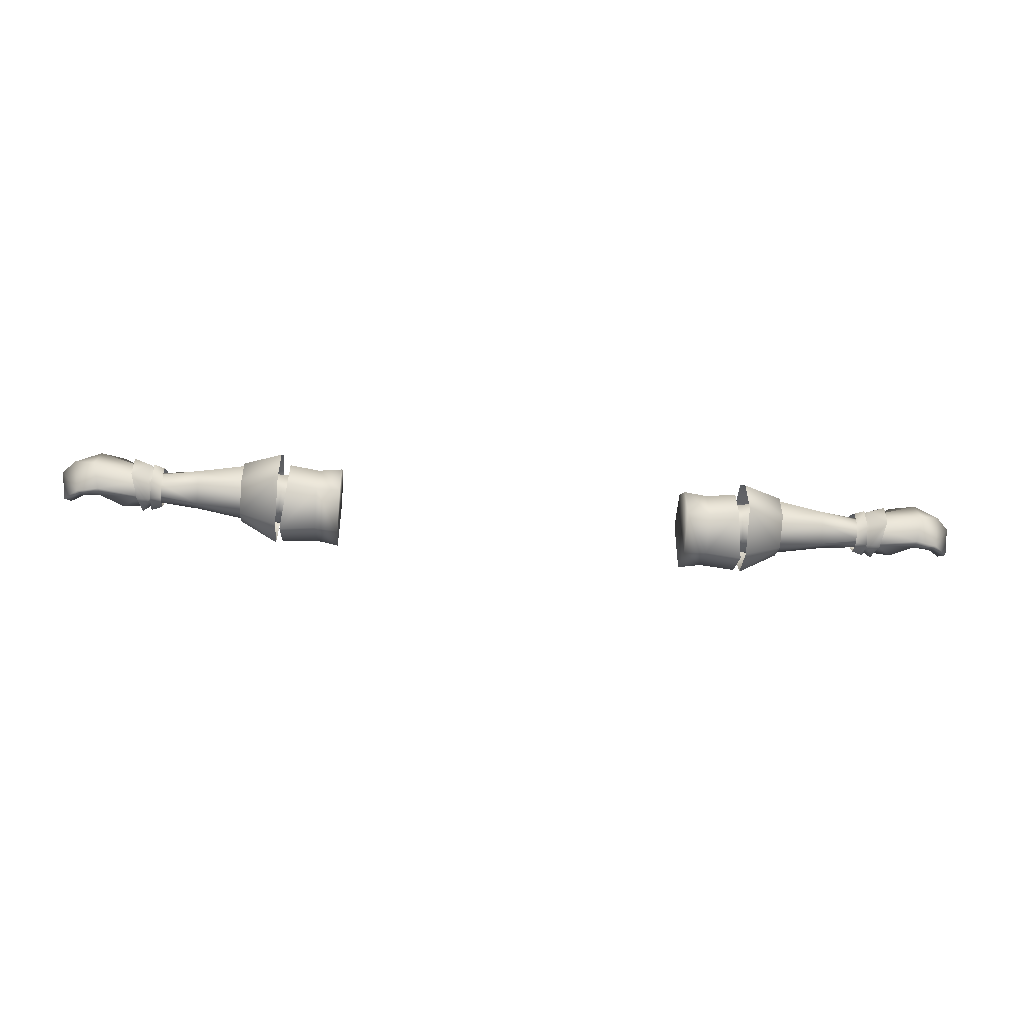
<metadata>
{"format":"obj","ext":"obj","renderer":"f3d","projection":"perspective","resolution":1024,"background":"white","views":[{"elev":-47.9,"azim":175.0,"up":"+Z"}]}
</metadata>
<code>
g mesh00
v -71.37 37.24 3.3
v -73.58 37.8 3.932
v -72.49 33.14 3.048
v -73.58 37.8 3.932
v -71.96 32.69 -0.7846
v -72.49 33.14 3.048
v -72.98 36.92 -5.202
v -80.77 36.86 -5.371
v -81.08 38.89 -5.661
v -74.76 41.49 0.815
v -74.82 41.16 -3.276
v -69.8 33.83 -1.126
v -71.96 32.69 -0.7846
v -69.92 34.55 -3.778
v -72.58 33.79 -5.744
v -71.16 37.25 -5.926
v -69.8 37.43 -4.88
v -71.16 37.25 -5.926
v -69.8 38.81 -2.863
v -71.63 39.93 -3.111
v -69.8 38.79 -0.4064
v -74.76 41.49 0.815
v -71.79 40.1 0.8587
v -74.82 41.16 -3.276
v -72.58 33.79 -5.744
v -73.48 37.8 -6.737
v -72.46 37.03 2.442
v -77.64 37.24 5.479
v -72.41 33.74 2.312
v -80.09 33.37 6.075
v -76.92 32.46 3.881
v -71.96 32.69 -0.7846
v -69.8 33.83 -1.126
v -69.92 34.55 -3.778
v -71.16 37.25 -5.926
v -69.8 37.43 -4.88
v -80.77 36.86 -5.371
v -72.98 36.92 -5.202
v -76.26 34.83 -5.919
v -72.35 34.18 -4.757
v -78.93 35.83 0.02977
v -72.41 33.74 2.312
v -76.92 32.46 3.881
v -77.64 37.24 5.479
v -72.46 37.03 2.442
v -81.86 39.7 3.847
v -72.6 39.01 1.067
v -82.53 40.83 -0.4698
v -72.77 39.36 -2.995
v -81.08 38.89 -5.661
v -72.98 36.92 -5.202
v -69.8 35.27 1.668
v -69.8 37.43 1.668
v -73.48 37.8 -6.737
f 1 2 3
f 4 5 6
f 7 8 9
f 10 11 4
f 12 13 14
f 14 13 15
f 14 15 16
f 17 18 19
f 19 18 20
f 19 20 21
f 2 1 22
f 22 1 23
f 22 23 24
f 5 4 25
f 25 4 11
f 25 11 26
f 27 28 29
f 29 28 30
f 29 30 31
f 32 33 3
f 34 35 36
f 37 38 39
f 39 38 40
f 39 40 41
f 41 40 42
f 41 42 43
f 44 45 46
f 46 45 47
f 46 47 48
f 48 47 49
f 48 49 50
f 50 49 51
f 33 52 3
f 3 52 53
f 3 53 1
f 1 53 21
f 1 21 23
f 23 21 20
f 23 20 24
f 24 20 16
f 24 16 54
f 54 16 15
v -48.46 37.85 3.077
v -53.39 38.78 3.674
v -53.39 34.65 3.29
v -45.68 39.99 -3.493
v -49.9 40.98 -3.398
v -49.58 41.21 1.035
v -53.39 36.68 -7.341
v -51.95 32.72 -6.039
v -53.39 32.96 -5.243
v -53.39 31.86 -1.577
v -53.39 31.73 -1.491
v -53.39 38.78 3.674
v -48.46 37.85 3.077
v -49.58 41.21 1.035
v -46.06 40.03 0.4313
v -45.68 39.99 -3.493
v -49.9 40.98 -3.398
v -53.39 39.14 -5.853
v -48.13 37.94 -6.45
v -53.39 36.68 -7.341
v -49.88 36 -6.8
v -51.95 32.72 -6.039
v -53.39 31.73 -1.491
v -53.39 31.86 -1.577
v -53.39 34.65 3.29
v -49.17 34.49 2.704
v -48.46 37.85 3.077
v -46.1 37.83 2.814
f 55 56 57
f 58 59 60
f 61 62 63
f 63 62 64
f 63 64 65
f 66 67 68
f 68 67 69
f 68 69 70
f 71 70 72
f 72 70 73
f 72 73 74
f 74 73 75
f 74 75 76
f 77 78 79
f 79 78 80
f 79 80 81
f 81 80 82
f 81 82 69
v -62.18 35.02 1.989
v -53.39 38.78 3.674
v -62.33 38.07 2.148
v -49.58 41.21 1.035
v -53.39 41.28 0.9622
v -53.39 38.78 3.674
v -61.89 33.7 -4.025
v -69.92 34.55 -3.778
v -69.8 37.43 -4.88
v -69.92 34.55 -3.778
v -61.89 33.7 -4.025
v -62.26 33.36 -0.9703
v -53.39 32.96 -5.243
v -53.39 31.73 -1.491
v -53.39 34.65 3.29
v -53.39 31.73 -1.491
v -53.39 41.48 -3.887
v -49.9 40.98 -3.398
v -53.39 39.14 -5.853
v -53.39 32.96 -5.243
v -61.96 36.91 -6.023
v -61.98 40.02 -3.544
v -69.8 38.81 -2.863
v -62.22 40.05 0.01618
v -69.8 38.79 -0.4064
v -69.8 37.43 1.668
v -69.8 35.27 1.668
v -69.8 33.83 -1.126
v -53.39 41.28 0.9622
v -53.39 41.48 -3.887
v -53.39 39.14 -5.853
v -53.39 36.68 -7.341
v -68.79 34.11 2.313
v -68.86 37.35 2.552
v -70.9 37.26 3.355
v -68.99 39.89 0.3083
v -71.01 40.23 0.8551
v -69 39.91 -3.279
v -70.96 40.23 -3.647
v -68.96 37.54 -5.738
v -70.96 37.73 -6.336
v -68.92 34.55 -5.145
v -70.9 34.16 -5.724
v -68.9 32.73 -1.152
v -70.72 32.51 -0.9703
v -70.66 33.64 2.941
f 83 84 85
f 86 87 88
f 89 90 91
f 92 93 94
f 94 93 95
f 94 95 96
f 84 83 97
f 97 83 94
f 97 94 98
f 87 86 99
f 99 86 100
f 99 100 101
f 102 89 103
f 103 89 91
f 103 91 104
f 104 91 105
f 104 105 106
f 106 105 107
f 106 107 108
f 84 106 85
f 85 106 108
f 85 108 83
f 83 108 109
f 83 109 94
f 94 109 110
f 94 110 92
f 84 111 106
f 106 111 112
f 106 112 104
f 104 112 113
f 104 113 103
f 103 113 114
f 103 114 102
f 115 116 117
f 117 116 118
f 117 118 119
f 119 118 120
f 119 120 121
f 121 120 122
f 121 122 123
f 123 122 124
f 123 124 125
f 125 124 126
f 125 126 127
f 127 126 115
f 127 115 128
f 128 115 117
v 53.39 34.65 3.29
v 49.17 34.49 2.704
v 53.39 31.86 -1.577
v 53.39 31.73 -1.491
v 49.17 34.49 2.704
v 53.39 34.65 3.29
v 48.46 37.85 3.077
v 53.39 38.78 3.674
v 49.58 41.21 1.035
v 53.39 31.73 -1.491
v 53.39 31.86 -1.577
v 53.39 32.96 -5.243
v 51.95 32.72 -6.039
v 53.39 36.68 -7.341
v 49.88 36 -6.8
v 53.39 39.14 -5.853
v 48.13 37.94 -6.45
v 49.9 40.98 -3.398
v 45.68 39.99 -3.493
v 49.58 41.21 1.035
v 46.06 40.03 0.4313
v 48.46 37.85 3.077
v 46.1 37.83 2.814
f 129 130 131
f 132 129 131
f 133 134 135
f 135 134 136
f 135 136 137
f 138 139 140
f 140 139 141
f 140 141 142
f 142 141 143
f 142 143 144
f 144 143 145
f 144 145 146
f 146 145 147
f 146 147 148
f 148 147 149
f 148 149 150
f 150 149 151
f 150 151 130
v 72.58 33.79 -5.744
v 72.49 33.14 3.048
v 71.96 32.69 -0.7846
v 69.8 38.81 -2.863
v 71.63 39.93 -3.111
v 69.8 37.43 -4.88
v 72.77 39.36 -2.995
v 81.08 38.89 -5.661
v 72.98 36.92 -5.202
v 74.82 41.16 -3.276
v 73.48 37.8 -6.737
v 73.58 37.8 3.932
v 74.76 41.49 0.815
v 76.92 32.46 3.881
v 80.09 33.37 6.075
v 72.41 33.74 2.312
v 77.64 37.24 5.479
v 72.46 37.03 2.442
v 72.49 33.14 3.048
v 69.8 33.83 -1.126
v 71.96 32.69 -0.7846
v 69.8 37.43 -4.88
v 71.16 37.25 -5.926
v 69.92 34.55 -3.778
v 76.92 32.46 3.881
v 72.41 33.74 2.312
v 78.93 35.83 0.02977
v 72.35 34.18 -4.757
v 76.26 34.83 -5.919
v 72.98 36.92 -5.202
v 80.77 36.86 -5.371
v 81.08 38.89 -5.661
v 74.82 41.16 -3.276
v 73.48 37.8 -6.737
v 71.16 37.25 -5.926
v 72.58 33.79 -5.744
v 69.92 34.55 -3.778
v 71.96 32.69 -0.7846
v 69.8 33.83 -1.126
v 71.63 39.93 -3.111
v 71.79 40.1 0.8587
v 69.8 38.79 -0.4064
v 71.37 37.24 3.3
v 69.8 37.43 1.668
v 72.49 33.14 3.048
v 69.8 35.27 1.668
v 73.58 37.8 3.932
v 71.37 37.24 3.3
v 74.76 41.49 0.815
v 71.79 40.1 0.8587
v 74.82 41.16 -3.276
v 71.16 37.25 -5.926
v 81.08 38.89 -5.661
v 72.77 39.36 -2.995
v 82.53 40.83 -0.4698
v 72.6 39.01 1.067
v 81.86 39.7 3.847
v 72.46 37.03 2.442
v 77.64 37.24 5.479
f 152 153 154
f 155 156 157
f 158 159 160
f 161 152 162
f 153 152 163
f 163 152 161
f 163 161 164
f 165 166 167
f 167 166 168
f 167 168 169
f 170 171 172
f 173 174 175
f 176 177 178
f 178 177 179
f 178 179 180
f 180 179 181
f 180 181 182
f 182 181 183
f 184 185 186
f 186 185 187
f 186 187 188
f 188 187 189
f 188 189 190
f 191 155 192
f 192 155 193
f 192 193 194
f 194 193 195
f 194 195 196
f 196 195 197
f 196 197 171
f 170 198 199
f 199 198 200
f 199 200 201
f 201 200 202
f 201 202 156
f 156 202 203
f 156 203 157
f 204 205 206
f 206 205 207
f 206 207 208
f 208 207 209
f 208 209 210
v 53.39 41.28 0.9622
v 49.58 41.21 1.035
v 53.39 38.78 3.674
v 70.9 37.26 3.355
v 68.86 37.35 2.552
v 68.79 34.11 2.313
v 61.96 36.91 -6.023
v 69.8 37.43 -4.88
v 69.92 34.55 -3.778
v 62.26 33.36 -0.9703
v 62.18 35.02 1.989
v 53.39 31.73 -1.491
v 69.92 34.55 -3.778
v 69.8 33.83 -1.126
v 61.89 33.7 -4.025
v 68.92 34.55 -5.145
v 70.72 32.51 -0.9703
v 68.9 32.73 -1.152
v 70.66 33.64 2.941
v 61.89 33.7 -4.025
v 53.39 32.96 -5.243
v 53.39 31.73 -1.491
v 53.39 32.96 -5.243
v 49.9 40.98 -3.398
v 53.39 41.48 -3.887
v 53.39 39.14 -5.853
v 69.8 35.27 1.668
v 62.33 38.07 2.148
v 69.8 37.43 1.668
v 69.8 38.79 -0.4064
v 53.39 36.68 -7.341
v 53.39 39.14 -5.853
v 61.98 40.02 -3.544
v 53.39 41.48 -3.887
v 62.22 40.05 0.01618
v 53.39 41.28 0.9622
v 53.39 38.78 3.674
v 68.99 39.89 0.3083
v 71.01 40.23 0.8551
v 69 39.91 -3.279
v 70.96 40.23 -3.647
v 68.96 37.54 -5.738
v 70.96 37.73 -6.336
v 70.9 34.16 -5.724
v 69.8 38.81 -2.863
v 53.39 34.65 3.29
f 211 212 213
f 214 215 216
f 217 218 219
f 220 221 222
f 223 224 225
f 226 227 228
f 228 227 229
f 228 229 216
f 216 229 214
f 219 230 217
f 217 230 231
f 232 233 220
f 212 211 234
f 234 211 235
f 234 235 236
f 233 225 220
f 220 225 224
f 220 224 221
f 221 224 237
f 221 237 238
f 238 237 239
f 238 239 240
f 231 241 217
f 217 241 242
f 217 242 243
f 243 242 244
f 243 244 245
f 245 244 246
f 245 246 247
f 215 214 248
f 248 214 249
f 248 249 250
f 250 249 251
f 250 251 252
f 252 251 253
f 252 253 226
f 226 253 254
f 226 254 227
f 218 217 255
f 255 217 243
f 255 243 240
f 240 243 245
f 240 245 238
f 238 245 247
f 238 247 221
f 221 247 256
f 221 256 222
v -87.06 37.71 3.11
v -89.57 35.2 2.55
v -88.65 34.51 3.124
v -85.06 33.01 4.258
v -79.66 31.31 4.51
v -84.98 32.37 4.938
v -79.94 35.9 4.651
v -85.11 33.98 4.977
v -85.03 33.46 5.904
v -85.37 37.36 -5.064
v -88.2 34.36 -4.266
v -80.09 33.37 6.075
v -79.66 31.31 4.51
v -76.92 32.46 3.881
v -80.83 32.54 3.125
v -78.93 35.83 0.02977
v -76.92 32.46 3.881
v -76.92 32.46 3.881
v -81.08 38.89 -5.661
v -80.77 36.86 -5.371
v -85.37 37.36 -5.064
v -84.32 35.95 -4.8
v -88.2 34.36 -4.266
v -76.26 34.83 -5.919
v -81.86 39.7 3.847
v -82.53 40.83 -0.4698
v -86.04 36.27 3.832
v -88.65 34.51 3.124
v -86.82 33.61 -4.035
v -89.57 35.2 2.55
v -88.2 34.36 -4.266
v -84.98 32.37 4.938
v -85.03 33.46 5.904
v -85.11 33.98 4.977
v -79.94 35.9 4.651
v -81.08 38.89 -5.661
v -84.98 32.37 4.938
v -77.64 37.24 5.479
v -86.04 36.27 3.832
v -82.51 37.58 4.224
v -79.94 35.9 4.651
v -77.64 37.24 5.479
v -82.51 37.58 4.224
f 257 258 259
f 260 261 262
f 263 264 265
f 266 267 258
f 268 269 270
f 271 272 273
f 274 261 271
f 275 276 277
f 277 276 278
f 277 278 279
f 272 276 280
f 281 282 257
f 283 284 285
f 285 284 286
f 285 286 287
f 288 289 260
f 260 289 290
f 260 290 291
f 258 257 266
f 266 257 282
f 266 282 292
f 293 269 265
f 265 269 268
f 265 268 263
f 263 268 294
f 259 295 257
f 257 295 296
f 257 296 281
f 281 296 297
f 281 297 298
f 261 260 271
f 271 260 291
f 271 291 272
f 272 291 299
f 272 299 276
f 276 299 283
f 276 283 278
f 278 283 285
f 278 285 279
v 88.65 34.51 3.124
v 86.82 33.61 -4.035
v 88.2 34.36 -4.266
v 80.09 33.37 6.075
v 79.94 35.9 4.651
v 77.64 37.24 5.479
v 85.03 33.46 5.904
v 85.11 33.98 4.977
v 88.65 34.51 3.124
v 89.57 35.2 2.55
v 86.04 36.27 3.832
v 89.57 35.2 2.55
v 76.92 32.46 3.881
v 79.66 31.31 4.51
v 76.92 32.46 3.881
v 78.93 35.83 0.02977
v 80.83 32.54 3.125
v 84.32 35.95 -4.8
v 85.37 37.36 -5.064
v 88.2 34.36 -4.266
v 79.66 31.31 4.51
v 76.92 32.46 3.881
v 76.26 34.83 -5.919
v 80.77 36.86 -5.371
v 81.86 39.7 3.847
v 87.06 37.71 3.11
v 82.53 40.83 -0.4698
v 85.37 37.36 -5.064
v 81.08 38.89 -5.661
v 85.03 33.46 5.904
v 84.98 32.37 4.938
v 85.11 33.98 4.977
v 85.06 33.01 4.258
v 79.94 35.9 4.651
v 86.04 36.27 3.832
v 82.51 37.58 4.224
v 84.98 32.37 4.938
v 77.64 37.24 5.479
v 79.94 35.9 4.651
v 84.98 32.37 4.938
v 81.08 38.89 -5.661
v 82.51 37.58 4.224
v 88.2 34.36 -4.266
f 300 301 302
f 303 304 305
f 306 307 304
f 308 309 310
f 311 300 302
f 312 313 303
f 314 315 316
f 317 318 301
f 301 318 319
f 316 320 321
f 322 323 315
f 324 325 326
f 326 325 327
f 326 327 328
f 329 330 331
f 331 330 332
f 331 332 333
f 301 300 317
f 317 300 334
f 317 334 335
f 304 303 306
f 306 303 313
f 306 313 336
f 324 337 338
f 339 320 332
f 332 320 316
f 332 316 333
f 333 316 315
f 333 315 335
f 335 315 323
f 335 323 317
f 317 323 340
f 317 340 318
f 338 341 324
f 324 341 310
f 324 310 325
f 325 310 309
f 325 309 327
f 327 309 342
v -38.65 37.17 4.692
v -34.19 41.87 1.233
v -38.66 41.27 1.097
v -34.57 27.98 -2.717
v -38.6 31.2 3.981
v -38.69 29.09 -2.962
v -38.66 35.67 -9.503
v -34.19 35.67 -10.1
v -38.32 30.46 -7.623
v -34.19 29.12 -7.227
v -38.75 42.12 -5.283
v -34.19 42.81 -5.939
v -38.66 35.67 -9.503
v -34.19 35.67 -10.1
v -34.19 37.07 5.731
v -38.6 31.2 3.981
v -34.19 29.64 4.54
v -34.57 27.98 -2.717
v -38.69 29.09 -2.962
v -34.19 29.12 -7.227
v -38.32 30.46 -7.623
v -34.19 29.64 4.54
v -34.19 42.81 -5.939
v -34.19 41.87 1.233
v -34.19 35.67 -10.1
v -34.19 37.07 5.731
v -34.19 29.64 4.54
v -34.19 29.12 -7.227
v -34.57 27.98 -2.717
v -34.19 42.81 -5.939
v -38.75 42.12 -5.283
v -34.19 41.87 1.233
v -38.66 41.27 1.097
f 343 344 345
f 346 347 348
f 349 350 351
f 351 350 352
f 353 354 355
f 355 354 356
f 344 343 357
f 357 343 358
f 357 358 359
f 360 361 362
f 362 361 363
f 347 346 364
f 365 366 367
f 366 368 367
f 367 368 369
f 367 369 370
f 370 369 371
f 372 373 374
f 374 373 375
v 34.19 29.64 4.54
v 34.19 29.12 -7.227
v 34.57 27.98 -2.717
v 38.32 30.46 -7.623
v 34.19 29.12 -7.227
v 38.66 35.67 -9.503
v 34.19 35.67 -10.1
v 38.66 35.67 -9.503
v 34.19 35.67 -10.1
v 38.75 42.12 -5.283
v 34.19 42.81 -5.939
v 38.66 41.27 1.097
v 34.19 41.87 1.233
v 34.19 37.07 5.731
v 34.19 29.64 4.54
v 38.6 31.2 3.981
v 38.65 37.17 4.692
v 34.19 29.12 -7.227
v 38.32 30.46 -7.623
v 34.57 27.98 -2.717
v 38.69 29.09 -2.962
v 34.19 29.64 4.54
v 34.57 27.98 -2.717
v 38.6 31.2 3.981
v 38.69 29.09 -2.962
v 34.19 35.67 -10.1
v 34.19 41.87 1.233
v 34.19 42.81 -5.939
v 34.19 37.07 5.731
v 34.19 41.87 1.233
v 38.66 41.27 1.097
v 34.19 42.81 -5.939
v 38.75 42.12 -5.283
f 376 377 378
f 379 380 381
f 381 380 382
f 383 384 385
f 385 384 386
f 387 388 389
f 390 391 389
f 389 391 392
f 389 392 387
f 393 394 395
f 395 394 396
f 397 398 399
f 399 398 400
f 401 402 403
f 377 376 401
f 401 376 404
f 401 404 402
f 405 406 407
f 407 406 408
v -46.25 43.71 2.33
v -53.39 42.11 -4.238
v -53.39 41.8 1.162
v -46.25 44.46 -5.311
v -53.39 36.88 -7.957
v -53.39 42.11 -4.238
v -53.39 30.98 -1.367
v -53.39 36.88 -7.957
v -53.39 32.51 -5.63
v -53.39 41.8 1.162
v -53.39 39.13 3.94
v -46.25 43.71 2.33
v -46.25 44.46 -5.311
v -46.25 37.02 -10.6
v -46.25 32.78 7.01
v -53.39 33.96 3.753
v -46.25 28.4 -1.294
v -53.39 30.98 -1.367
v -53.39 32.51 -5.63
v -46.25 30.38 -8.735
v -46.25 37.02 -10.6
v -46.25 30.38 -8.735
v -53.39 36.88 -7.957
v -53.39 32.51 -5.63
v -53.39 33.96 3.753
v -46.25 32.78 7.01
v -46.25 40.2 6.538
v -53.39 42.11 -4.238
v -53.39 33.96 3.753
v -53.39 39.13 3.94
v -53.39 41.8 1.162
f 409 410 411
f 412 413 414
f 415 416 417
f 418 419 420
f 410 409 421
f 413 412 422
f 423 424 425
f 424 426 425
f 425 426 427
f 425 427 428
f 429 430 431
f 431 430 432
f 433 434 419
f 419 434 435
f 419 435 420
f 416 415 436
f 437 438 415
f 415 438 439
f 415 439 436
v -38.69 29.09 -2.962
v -44.94 30.9 -8.891
v -38.32 30.46 -7.623
v -44.44 42.69 -4.764
v -44.35 42.1 1.182
v -38.75 42.12 -5.283
v -38.66 41.27 1.097
v -38.66 35.67 -9.503
v -38.32 30.46 -7.623
v -45.44 35.69 -10.4
v -44.94 30.9 -8.891
v -44.37 28.8 -2.838
v -38.6 31.2 3.981
v -43.88 30.86 4.964
v -38.6 31.2 3.981
v -38.65 37.17 4.692
v -43.88 30.86 4.964
v -43.96 37.67 5.078
v -45.44 35.69 -10.4
v -44.44 42.69 -4.764
v -38.66 35.67 -9.503
v -38.75 42.12 -5.283
v -43.96 37.67 5.078
v -38.65 37.17 4.692
v -44.35 42.1 1.182
v -38.66 41.27 1.097
f 440 441 442
f 443 444 445
f 445 444 446
f 447 448 449
f 449 448 450
f 441 440 451
f 451 440 452
f 451 452 453
f 454 455 456
f 456 455 457
f 458 459 460
f 460 459 461
f 462 463 464
f 464 463 465
v 46.25 30.38 -8.735
v 53.39 36.88 -7.957
v 53.39 32.51 -5.63
v 46.25 43.71 2.33
v 53.39 39.13 3.94
v 53.39 41.8 1.162
v 46.25 44.46 -5.311
v 46.25 43.71 2.33
v 53.39 42.11 -4.238
v 53.39 41.8 1.162
v 46.25 37.02 -10.6
v 46.25 44.46 -5.311
v 53.39 36.88 -7.957
v 53.39 42.11 -4.238
v 46.25 28.4 -1.294
v 53.39 33.96 3.753
v 46.25 32.78 7.01
v 46.25 30.38 -8.735
v 53.39 32.51 -5.63
v 53.39 30.98 -1.367
v 46.25 37.02 -10.6
v 46.25 40.2 6.538
v 46.25 32.78 7.01
v 53.39 33.96 3.753
v 53.39 42.11 -4.238
v 53.39 30.98 -1.367
v 53.39 36.88 -7.957
v 53.39 32.51 -5.63
v 53.39 41.8 1.162
v 53.39 39.13 3.94
v 53.39 33.96 3.753
f 466 467 468
f 469 470 471
f 472 473 474
f 474 473 475
f 476 477 478
f 478 477 479
f 480 481 482
f 483 484 480
f 480 484 485
f 480 485 481
f 467 466 486
f 469 487 470
f 470 487 488
f 470 488 489
f 490 491 492
f 492 491 493
f 490 494 491
f 491 494 495
f 491 495 496
v 38.65 37.17 4.692
v 43.88 30.86 4.964
v 43.96 37.67 5.078
v 38.32 30.46 -7.623
v 44.94 30.9 -8.891
v 44.37 28.8 -2.838
v 38.75 42.12 -5.283
v 38.66 41.27 1.097
v 44.44 42.69 -4.764
v 44.35 42.1 1.182
v 45.44 35.69 -10.4
v 44.94 30.9 -8.891
v 38.66 35.67 -9.503
v 38.32 30.46 -7.623
v 43.88 30.86 4.964
v 38.6 31.2 3.981
v 38.69 29.09 -2.962
v 38.6 31.2 3.981
v 38.66 35.67 -9.503
v 38.75 42.12 -5.283
v 45.44 35.69 -10.4
v 44.44 42.69 -4.764
v 44.35 42.1 1.182
v 38.66 41.27 1.097
v 43.96 37.67 5.078
v 38.65 37.17 4.692
f 497 498 499
f 500 501 502
f 503 504 505
f 505 504 506
f 507 508 509
f 509 508 510
f 511 512 502
f 502 512 513
f 502 513 500
f 498 497 514
f 515 516 517
f 517 516 518
f 519 520 521
f 521 520 522
v -46.01 37.08 -6.365
v -48.13 37.94 -6.45
v -45.68 39.99 -3.493
v -46.1 34.5 3.116
v -42.67 34.29 3.889
v -46.1 37.83 2.814
v -35.33 31.95 0.6206
v -41.99 31.83 -1.9
v -35.33 31.11 -4.357
v -41.99 31.83 -1.9
v -46.14 32.84 1.25
v -48.91 32.1 -1.365
v -49.17 34.45 2.638
v -49.17 34.49 2.704
v -41.24 40.28 0.4737
v -42.54 37.91 3.913
v -35.33 37.53 3.31
v -35.33 33.71 3.31
v -35.33 31.11 -4.357
v -41.99 31.83 -1.9
v -35.33 32.63 -7.582
v -40.92 32.72 -7.33
v -49.88 36 -6.8
v -46.25 33.45 -6.123
v -51.95 32.72 -6.039
v -40.79 40.06 -4.321
v -40.56 36.9 -7.567
v -44.71 36.95 -6.4
v -40.92 32.72 -7.33
v -44.67 33.35 -6.22
v -41.99 31.83 -1.9
v -47.01 32.2 -4.943
v -48.91 32.1 -1.365
v -53.39 31.86 -1.577
v -35.33 31.95 0.6206
v -42.54 37.91 3.913
v -41.24 40.28 0.4737
v -46.06 40.03 0.4313
v -40.79 40.06 -4.321
v -44.71 36.95 -6.4
v -53.39 31.86 -1.577
f 523 524 525
f 526 527 528
f 529 530 531
f 532 533 534
f 534 533 535
f 526 528 536
f 537 538 539
f 539 538 540
f 541 542 543
f 543 542 544
f 524 523 545
f 545 523 546
f 545 546 547
f 548 549 550
f 550 549 551
f 550 551 552
f 552 551 553
f 552 553 554
f 554 553 555
f 527 526 533
f 533 526 536
f 533 536 535
f 535 536 556
f 535 556 534
f 532 557 533
f 533 557 540
f 533 540 527
f 527 540 558
f 527 558 528
f 528 558 559
f 528 559 560
f 560 559 561
f 560 561 525
f 525 561 562
f 525 562 523
f 523 562 552
f 523 552 546
f 546 552 554
f 546 554 547
f 547 554 555
f 547 555 563
v -35.33 40.23 -2.165
v -41.24 40.28 0.4737
v -35.33 37.53 3.31
v -40.79 40.06 -4.321
v -35.33 37.23 -7.582
v -40.56 36.9 -7.567
v -35.33 32.63 -7.582
v -40.92 32.72 -7.33
f 564 565 566
f 565 564 567
f 567 564 568
f 567 568 569
f 569 568 570
f 569 570 571
v 35.33 37.53 3.31
v 42.54 37.91 3.913
v 41.24 40.28 0.4737
v 44.67 33.35 -6.22
v 46.25 33.45 -6.123
v 47.01 32.2 -4.943
v 48.91 32.1 -1.365
v 53.39 31.86 -1.577
v 49.17 34.49 2.704
v 49.17 34.45 2.638
v 40.92 32.72 -7.33
v 41.99 31.83 -1.9
v 35.33 31.11 -4.357
v 42.54 37.91 3.913
v 35.33 37.53 3.31
v 42.67 34.29 3.889
v 35.33 33.71 3.31
v 35.33 31.95 0.6206
v 44.71 36.95 -6.4
v 45.68 39.99 -3.493
v 46.01 37.08 -6.365
v 48.13 37.94 -6.45
v 49.88 36 -6.8
v 41.99 31.83 -1.9
v 46.14 32.84 1.25
v 46.1 34.5 3.116
v 49.17 34.49 2.704
v 46.1 37.83 2.814
v 53.39 31.86 -1.577
v 48.91 32.1 -1.365
v 47.01 32.2 -4.943
v 41.99 31.83 -1.9
v 44.67 33.35 -6.22
v 40.92 32.72 -7.33
v 40.56 36.9 -7.567
v 35.33 31.11 -4.357
v 42.67 34.29 3.889
v 42.54 37.91 3.913
v 41.24 40.28 0.4737
v 46.06 40.03 0.4313
v 40.79 40.06 -4.321
v 51.95 32.72 -6.039
v 53.39 31.86 -1.577
f 572 573 574
f 575 576 577
f 578 579 580
f 580 578 581
f 582 583 584
f 585 586 587
f 587 586 588
f 587 588 589
f 590 591 592
f 592 591 593
f 592 593 594
f 595 578 596
f 596 578 581
f 596 581 597
f 597 581 598
f 597 598 599
f 600 601 602
f 602 601 603
f 602 603 604
f 604 603 605
f 604 605 606
f 607 595 589
f 589 595 596
f 589 596 608
f 608 596 597
f 608 597 609
f 609 597 599
f 609 599 610
f 610 599 611
f 610 611 612
f 612 611 591
f 612 591 606
f 606 591 590
f 606 590 575
f 575 590 592
f 575 592 576
f 576 592 594
f 576 594 577
f 577 594 613
f 577 613 614
v 35.33 37.53 3.31
v 41.24 40.28 0.4737
v 35.33 40.23 -2.165
v 40.79 40.06 -4.321
v 35.33 37.23 -7.582
v 40.56 36.9 -7.567
v 35.33 32.63 -7.582
v 40.92 32.72 -7.33
v 35.33 31.11 -4.357
f 615 616 617
f 617 616 618
f 617 618 619
f 619 618 620
f 619 620 621
f 621 620 622
f 621 622 623

</code>
